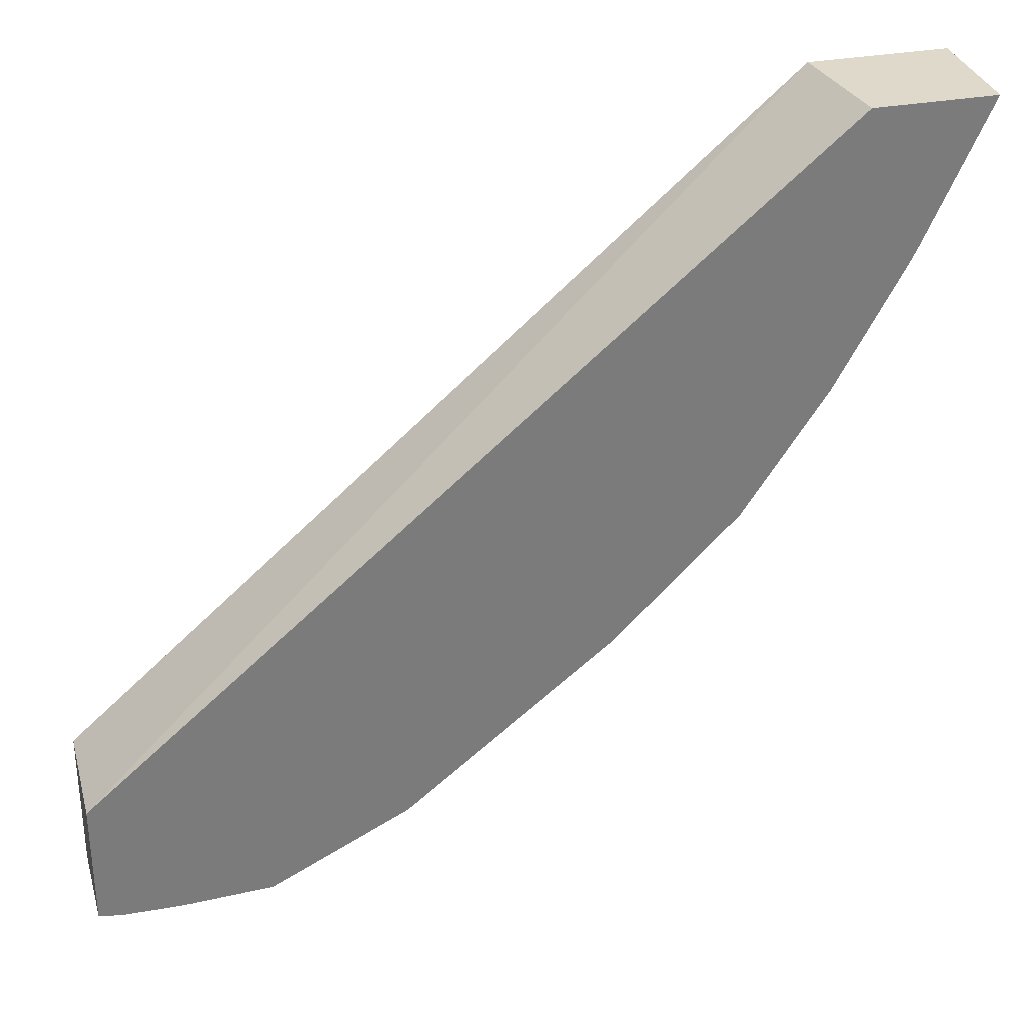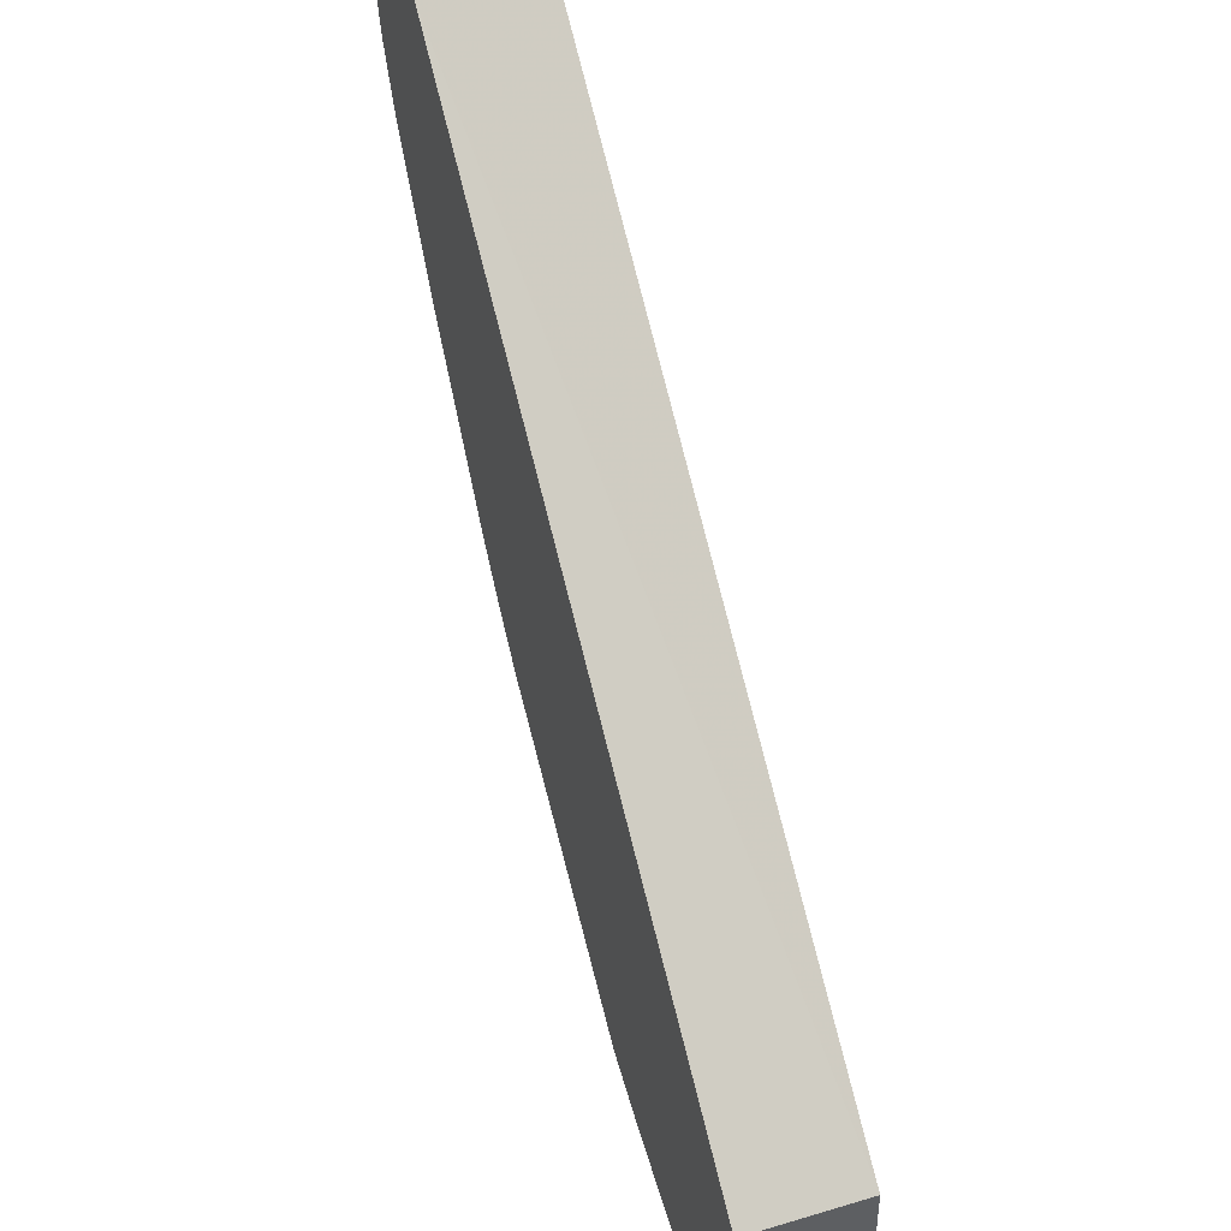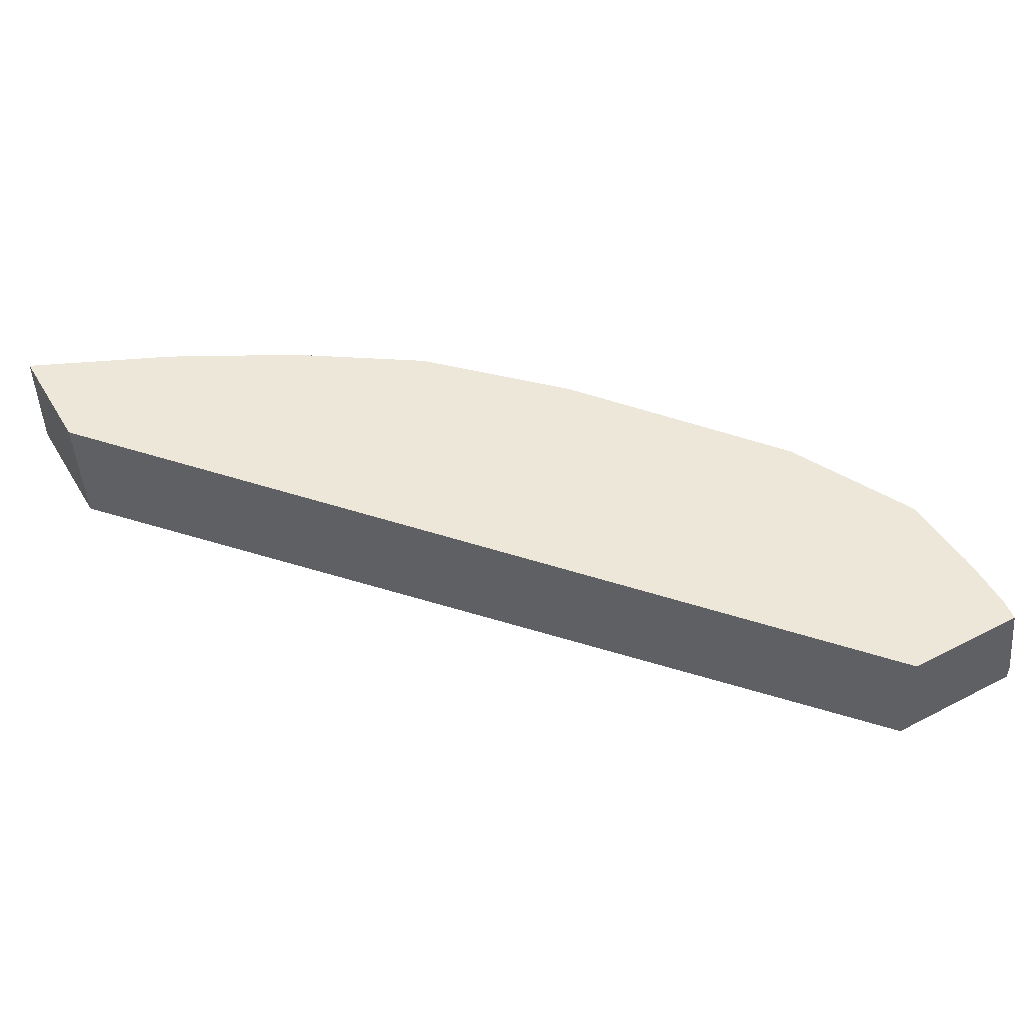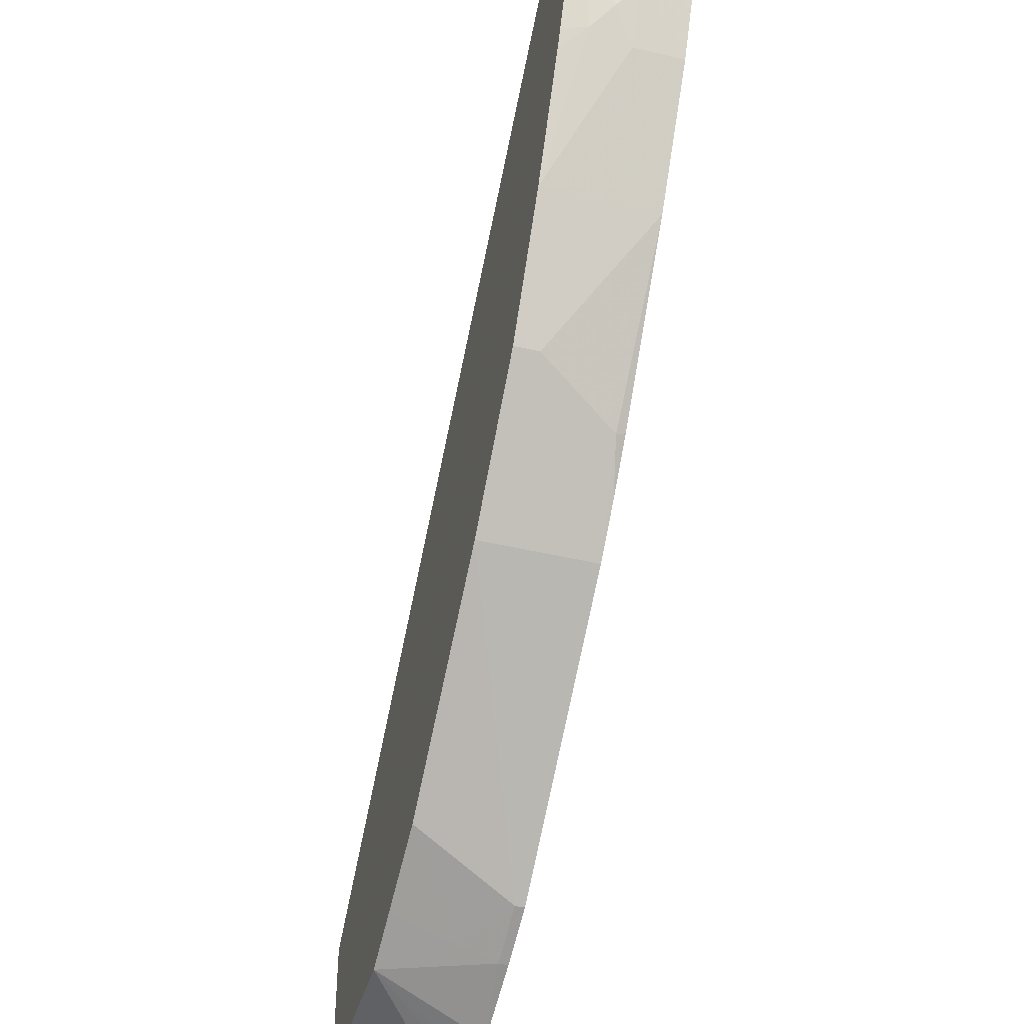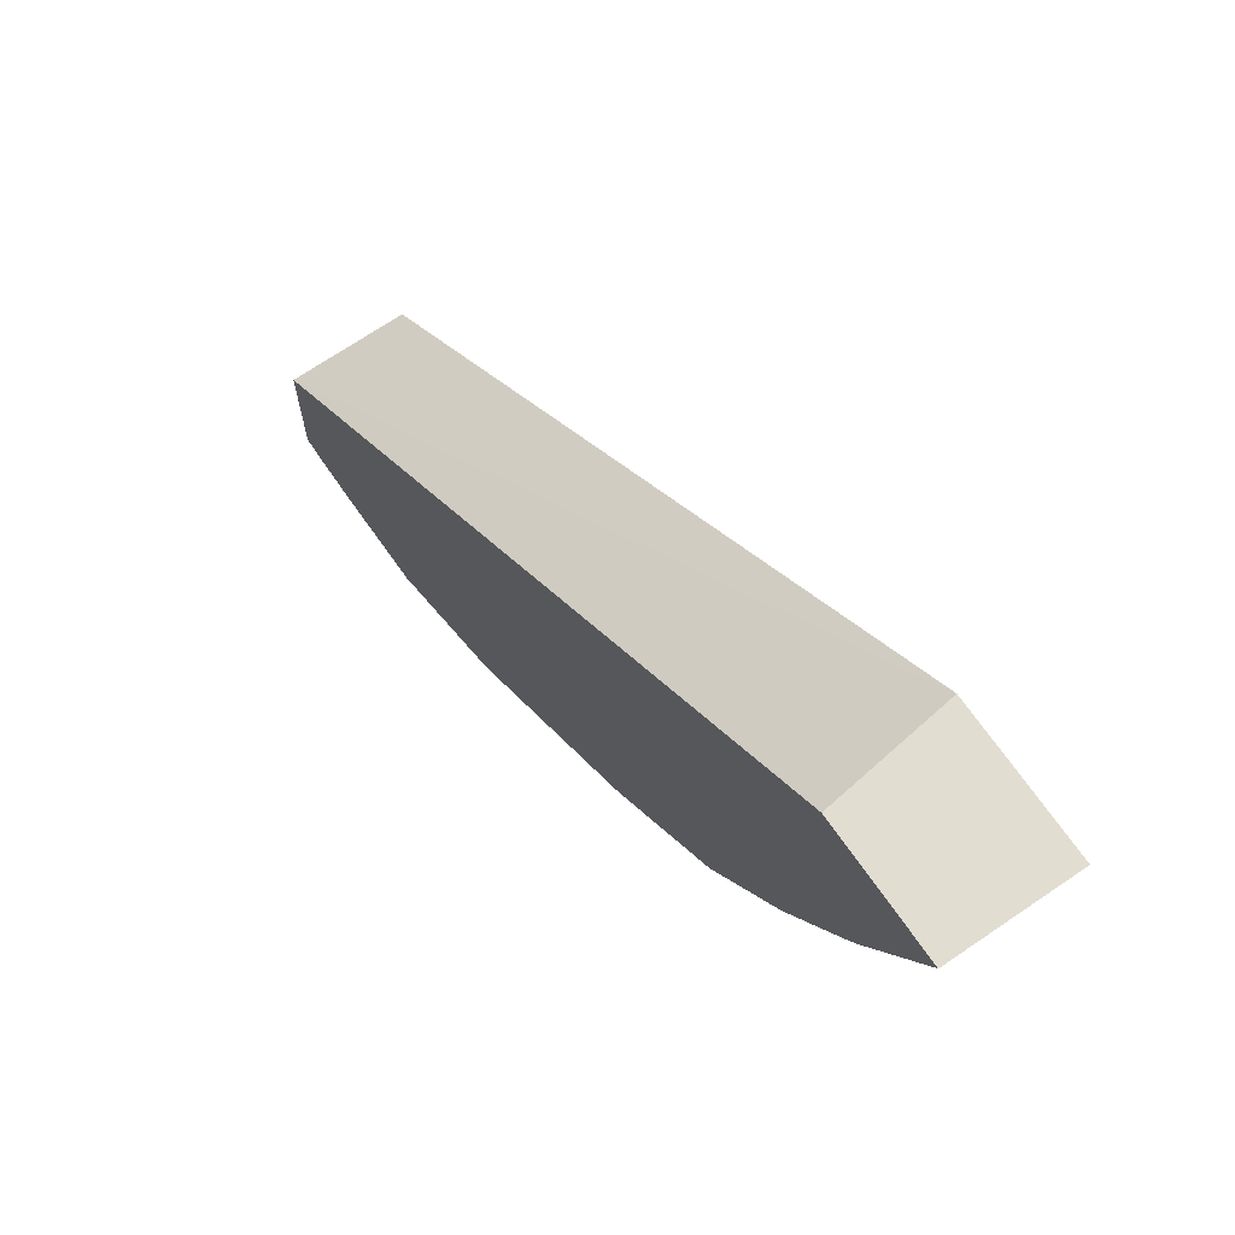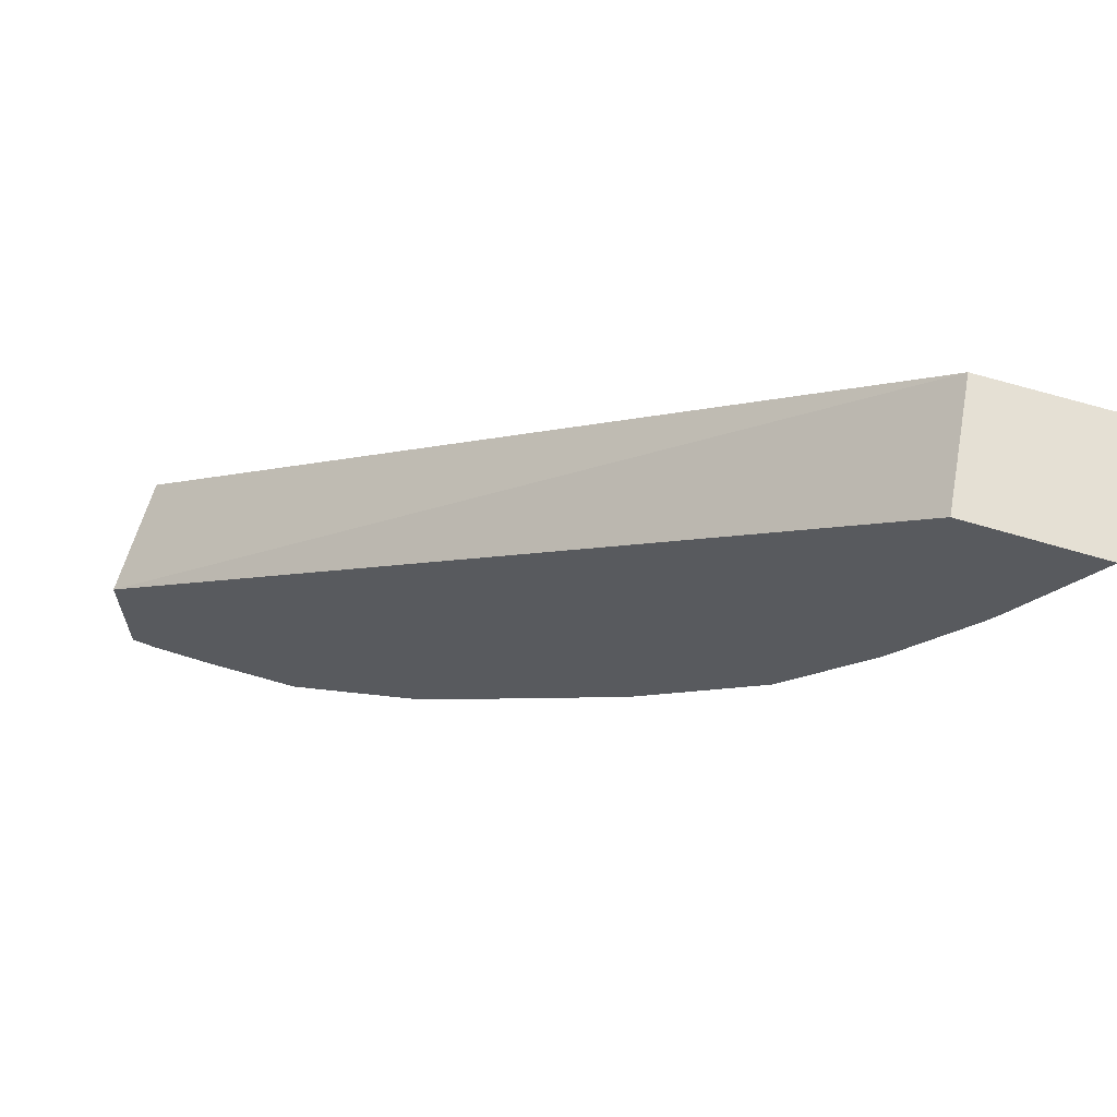
<metadata>
{"format":"obj","ext":"obj","renderer":"f3d","projection":"perspective","resolution":1024,"background":"white","views":[{"elev":31.8,"azim":165.2,"up":"+Z"},{"elev":43.4,"azim":70.6,"up":"+Z"},{"elev":49.6,"azim":60.1,"up":"+Y"},{"elev":-43.0,"azim":-105.9,"up":"+Z"},{"elev":68.6,"azim":-124.6,"up":"+Z"},{"elev":65.9,"azim":-162.9,"up":"+Z"}]}
</metadata>
<code>
v 0.1739 -0.01739 -0.713
v 0.1739 -0.0214 -0.713
v 0.1565 -0.01739 -0.713
v 0.171 -0.002894 -0.7101
v 0.1826 0.008692 -0.7043
v 0.1942 0.02796 -0.6956
v 0.1942 -0.01446 -0.7028
v 0.1942 -0.0214 -0.7028
v 0.1525 -0.0214 -0.713
v 0.1217 0.02796 -0.6956
v 0.1543 4.77e-06 -0.7086
v 0.1844 0.02796 -0.6969
v 0.1573 0.02796 -0.6973
v 0.1679 0.02796 -0.6973
v 0.1942 0.02796 -0.6419
v 0.1942 -0.0214 -0.6419
v 0.1374 -0.0214 -0.7096
v 0.1043 -0.01739 -0.6956
v 0.1021 4.77e-06 -0.6912
v 0.09851 0.02796 -0.684
v -0.1176 0.02796 -0.3757
v -0.1112 -0.0214 -0.3757
v 0.1043 -0.0214 -0.6956
v 0.08114 -0.01739 -0.684
v 0.06376 0.02796 -0.6666
v 0.07079 0.02796 -0.6701
v -0.1686 0.02796 -0.3757
v -0.1688 -0.0214 -0.3757
v 0.08114 -0.0214 -0.684
v -0.02317 0.02796 -0.597
v -0.1417 0.02796 -0.4348
v -0.1456 0.01739 -0.4348
v -0.1521 0.008692 -0.426
v -0.1565 4.77e-06 -0.4174
v -0.158 -0.0214 -0.4134
v -0.02317 -0.0214 -0.597
v -0.05796 0.02796 -0.5623
v -0.1381 0.02796 -0.4418
v -0.1101 0.02796 -0.4927
v -0.1449 4.77e-06 -0.4405
v -0.1565 -0.0214 -0.4174
v -0.1462 -0.0214 -0.4379
v -0.04055 -0.0214 -0.5796
v -0.05796 -0.01739 -0.5623
v -0.07534 0.02796 -0.5449
v -0.1101 -0.0214 -0.4927
v -0.1449 -0.0214 -0.4405
v -0.0576 -0.0214 -0.5604
v -0.07534 0.01739 -0.5449
f 19 26 20
f 21 27 28
f 21 28 22
f 24 29 36
f 24 30 25
f 27 31 32
f 19 25 26
f 27 32 33
f 24 36 30
f 19 24 25
f 10 19 20
f 18 23 29
f 17 23 18
f 15 22 16
f 15 21 22
f 10 13 11
f 10 18 19
f 10 17 18
f 9 17 10
f 27 33 34
f 18 29 24
f 27 34 35
f 39 46 47
f 30 36 44
f 44 46 49
f 44 48 46
f 43 48 44
f 40 47 42
f 39 49 46
f 39 45 49
f 39 47 40
f 6 21 15
f 37 49 45
f 27 35 28
f 37 44 49
f 34 42 41
f 34 40 42
f 34 41 35
f 33 40 34
f 33 39 40
f 32 39 33
f 32 38 39
f 31 38 32
f 30 44 37
f 36 43 44
f 6 27 21
f 18 24 19
f 6 38 31
f 2 29 23
f 2 36 29
f 2 43 36
f 2 48 43
f 2 46 48
f 2 47 46
f 2 42 47
f 2 41 42
f 2 35 41
f 2 28 35
f 2 16 22
f 2 8 16
f 1 8 2
f 1 7 8
f 1 6 7
f 1 5 6
f 1 4 5
f 1 3 4
f 1 9 3
f 1 2 9
f 6 31 27
f 2 23 17
f 2 17 9
f 2 22 28
f 3 10 11
f 6 39 38
f 3 9 10
f 6 45 39
f 6 37 45
f 6 30 37
f 6 25 30
f 6 26 25
f 6 10 20
f 6 13 10
f 6 14 13
f 6 12 14
f 6 20 26
f 6 8 7
f 6 16 8
f 6 15 16
f 5 12 6
f 4 14 12
f 4 13 14
f 4 11 13
f 4 12 5
f 3 11 4

</code>
